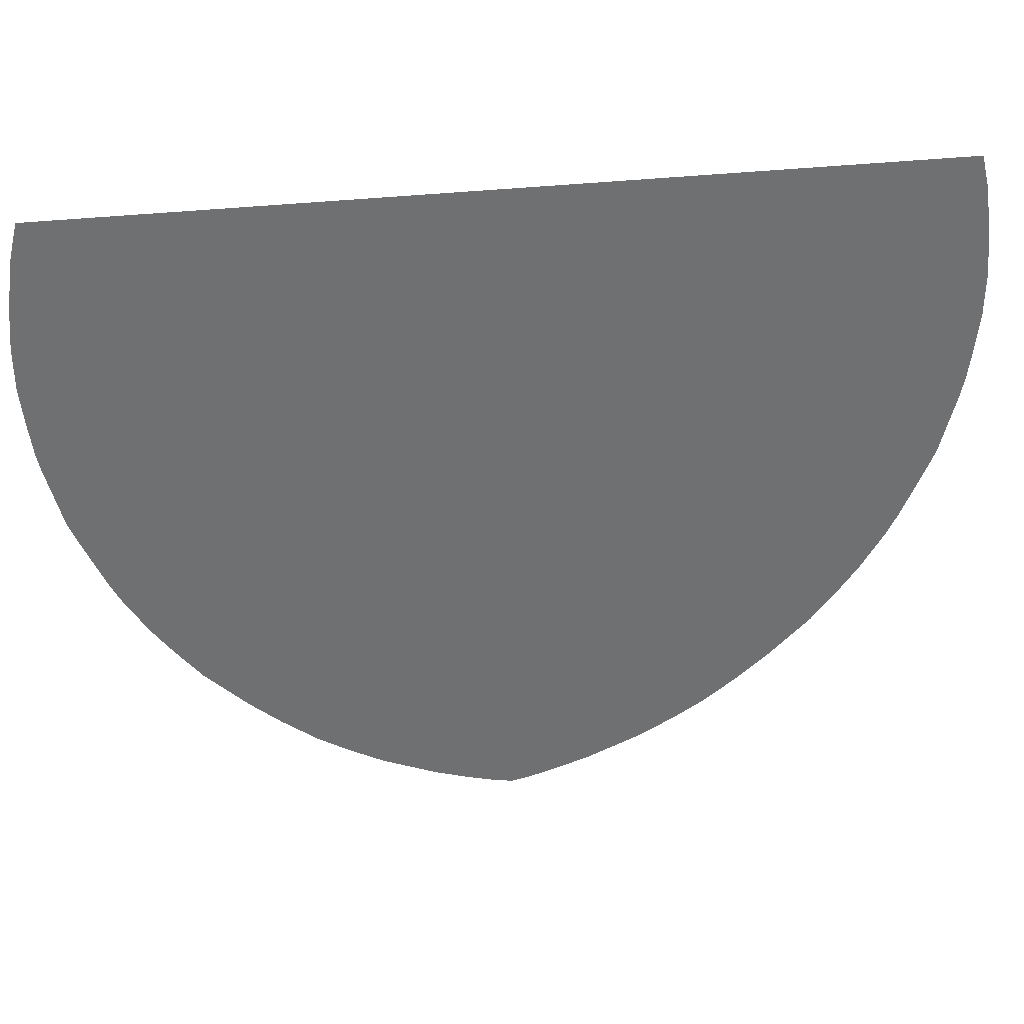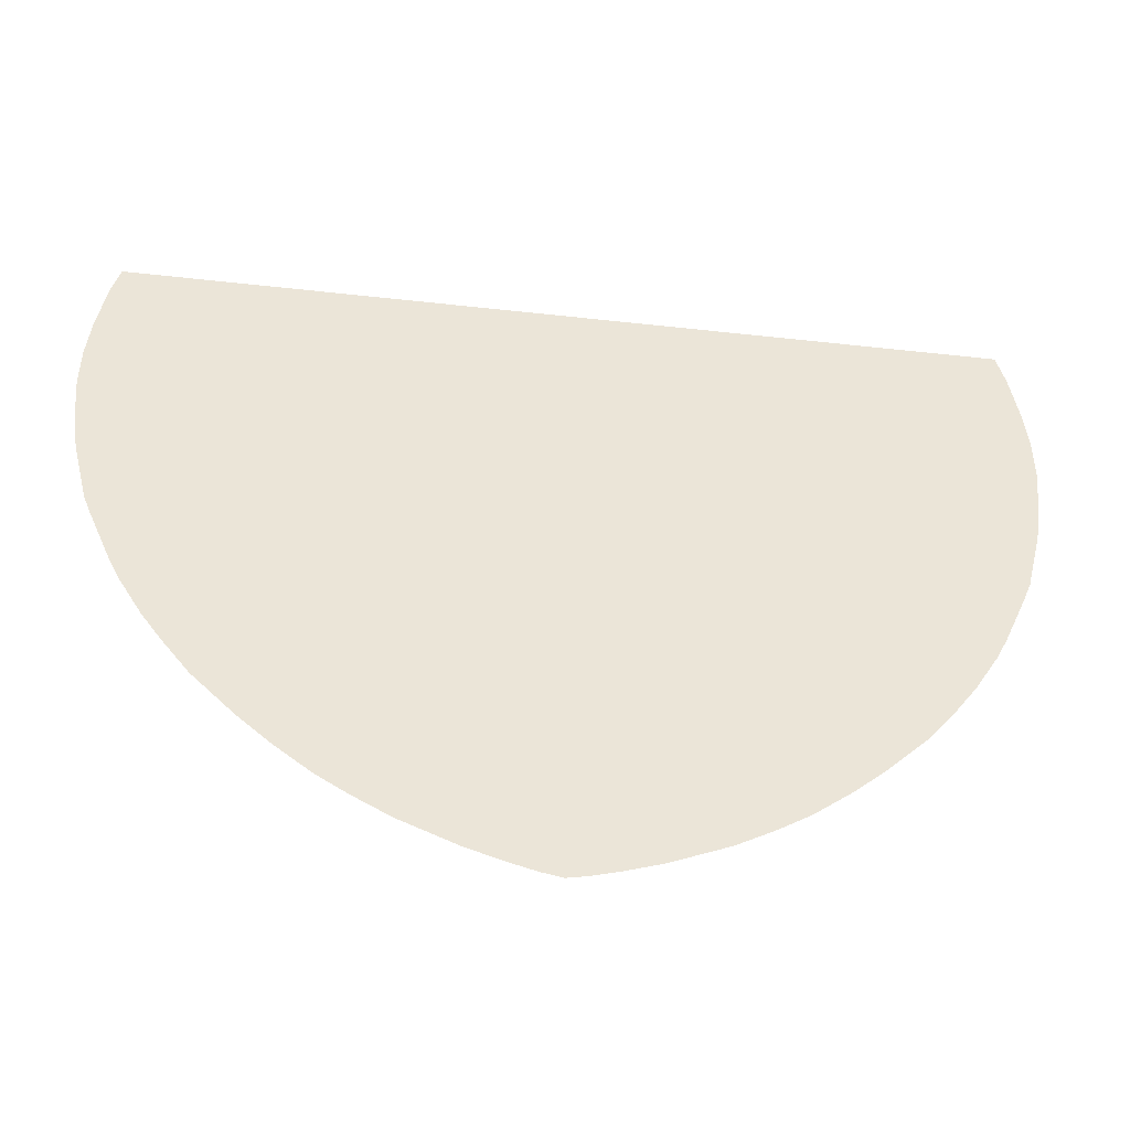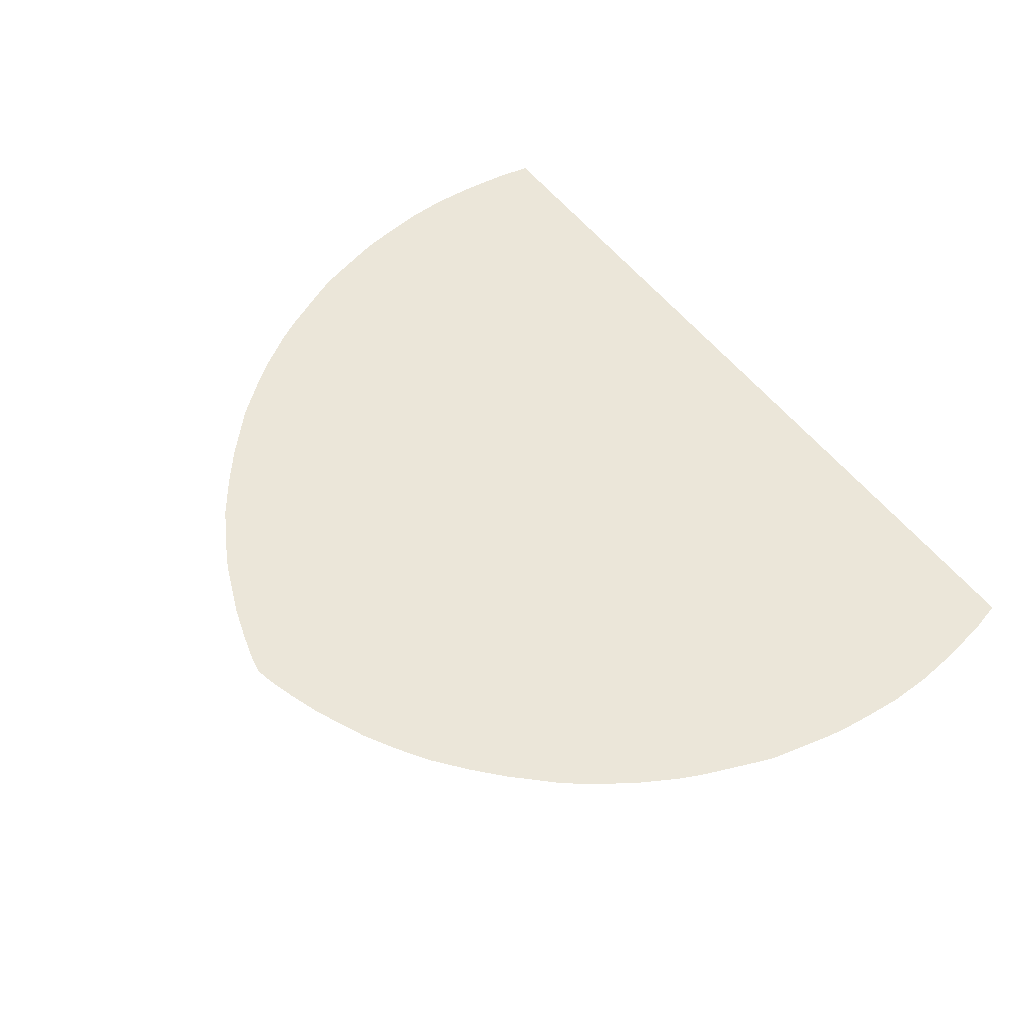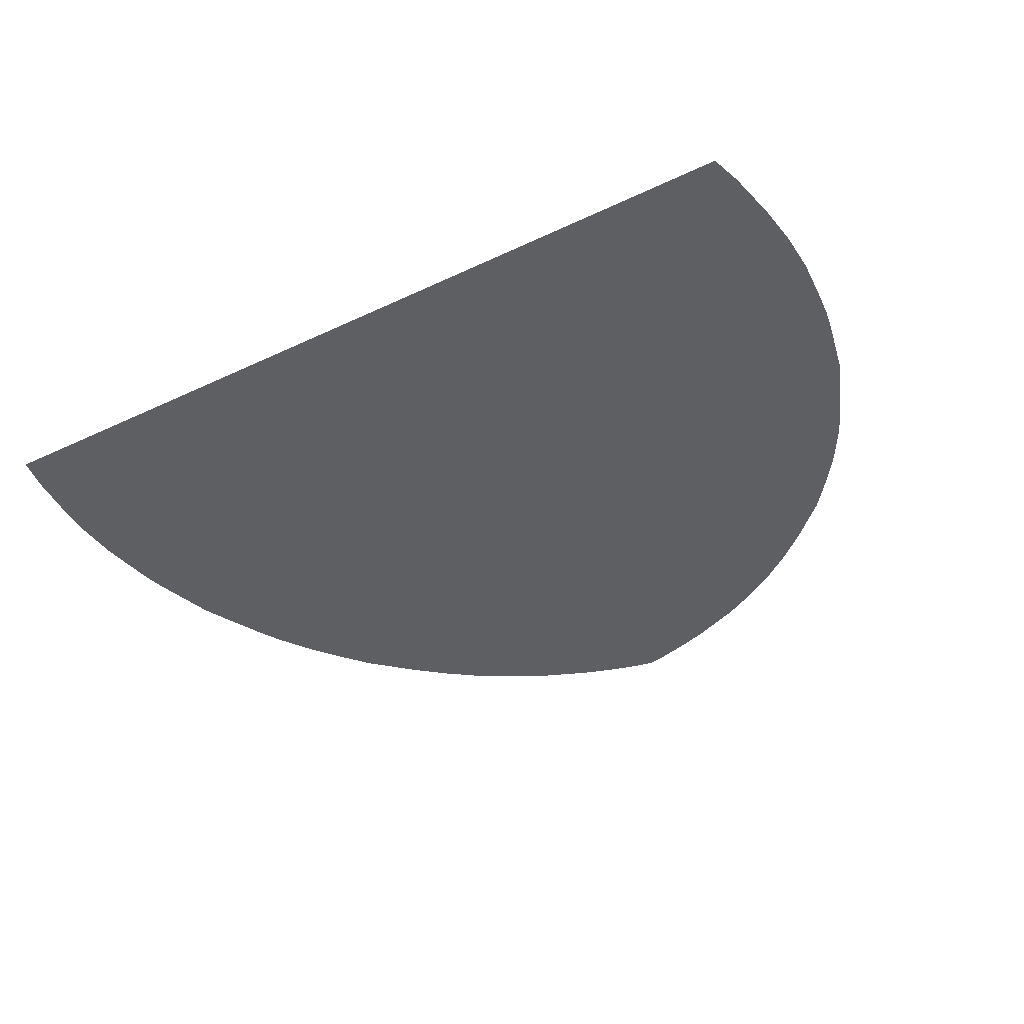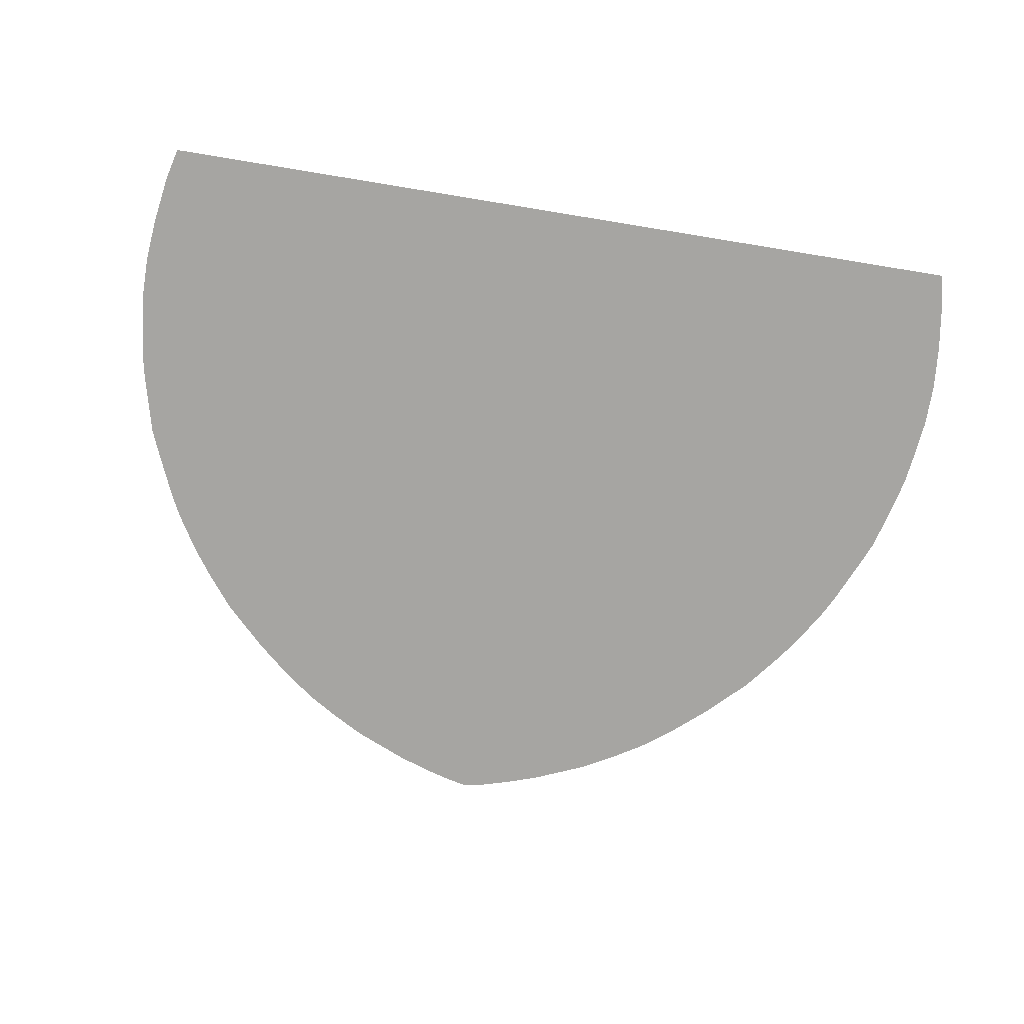
<metadata>
{"format":"obj","ext":"obj","renderer":"f3d","projection":"perspective","resolution":1024,"background":"white","views":[{"elev":35.6,"azim":171.5,"up":"+Y"},{"elev":-45.9,"azim":-7.3,"up":"+Y"},{"elev":55.4,"azim":52.7,"up":"+Z"},{"elev":-40.0,"azim":-149.5,"up":"+Z"},{"elev":-73.6,"azim":170.7,"up":"+Z"}]}
</metadata>
<code>
o Cube
v -0.1109 -0.2481 0.7344
v -0.1311 -0.2355 0.7344
v -0.08824 -0.2608 0.7344
v -0.07059 -0.2683 0.7344
v -0.03025 -0.2834 0.7344
v -0.05294 -0.2759 0.7344
v -0.01261 -0.2885 0.7344
v 0 -0.291 0.7344
v 0.01261 -0.2885 0.7344
v 0.03025 -0.2834 0.7344
v 0.05294 -0.2759 0.7344
v 0.07059 -0.2683 0.7344
v 0.08824 -0.2608 0.7344
v 0.1109 -0.2481 0.7344
v 0.1538 -0.2179 0.7344
v 0.1311 -0.2355 0.7344
v -0.2622 -0.07419 0.7344
v -0.2546 -0.09184 0.7344
v -0.2471 -0.107 0.7344
v -0.2395 -0.1196 0.7344
v -0.2319 -0.1322 0.7344
v -0.2017 -0.1725 0.7344
v -0.174 -0.2002 0.7344
v -0.2193 -0.1498 0.7344
v -0.1538 -0.2179 0.7344
v 0.174 -0.2002 0.7344
v 0.2017 -0.1725 0.7344
v 0.2193 -0.1498 0.7344
v 0.2471 -0.107 0.7344
v 0.2395 -0.1196 0.7344
v 0.2319 -0.1322 0.7344
v 0.2546 -0.09184 0.7344
v -0.2925 0.05439 0.7344
v -0.2925 0.06582 0.7344
v -0.2925 0.08212 0.7344
v -0.2899 0.02918 0.7344
v -0.2849 -0.003596 0.7344
v -0.2874 0.00901 0.7344
v -0.2798 -0.02377 0.7344
v -0.2748 -0.04393 0.7344
v -0.2698 -0.05654 0.7344
v 0.2622 -0.07419 0.7344
v 0.2698 -0.05654 0.7344
v 0.2748 -0.04393 0.7344
v 0.2849 -0.003596 0.7344
v 0.2798 -0.02377 0.7344
v 0.2874 0.00901 0.7344
v 0.2899 0.02918 0.7344
v 0.2925 0.08212 0.7344
v 0.2899 0.1099 0.7344
v 0.2925 0.05439 0.7344
v -0.2798 0.1628 0.7344
v -0.2849 0.1426 0.7344
v -0.2899 0.1099 0.7344
v 0.2849 0.1426 0.7344
v 0.2798 0.1628 0.7344
v -0.2796 0.1638 0.7344
v 0.2796 0.1638 0.7344
g Cube_Cube_front
f 51 48 47 45 46 44 43 42 32 29 30 31 28 27 26 15 16 14 13 12 11 10 9 8 7 5 6 4 3 1 2 25 23 22 24 21 20 19 18 17 41 40 39 37 38 36 33 34 35 54 53 52 57 58 56 55 50 49

</code>
